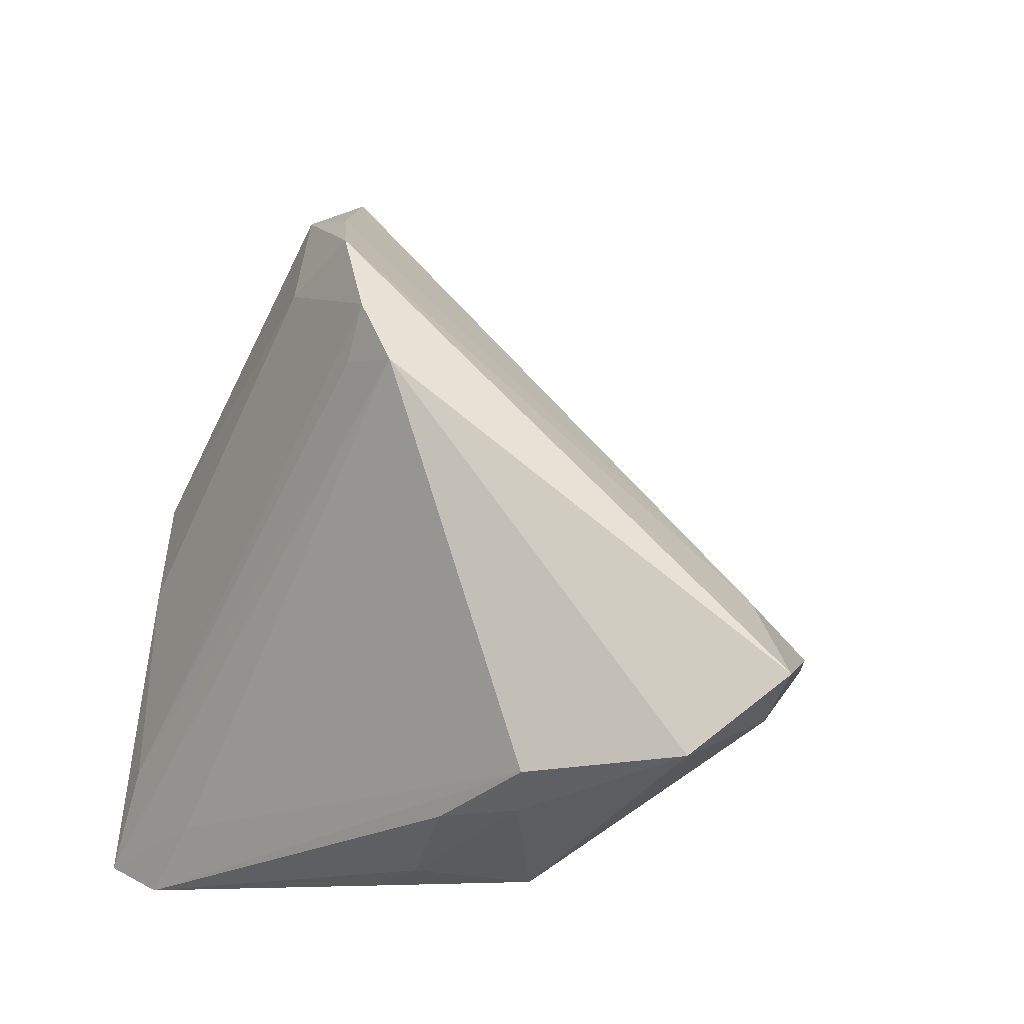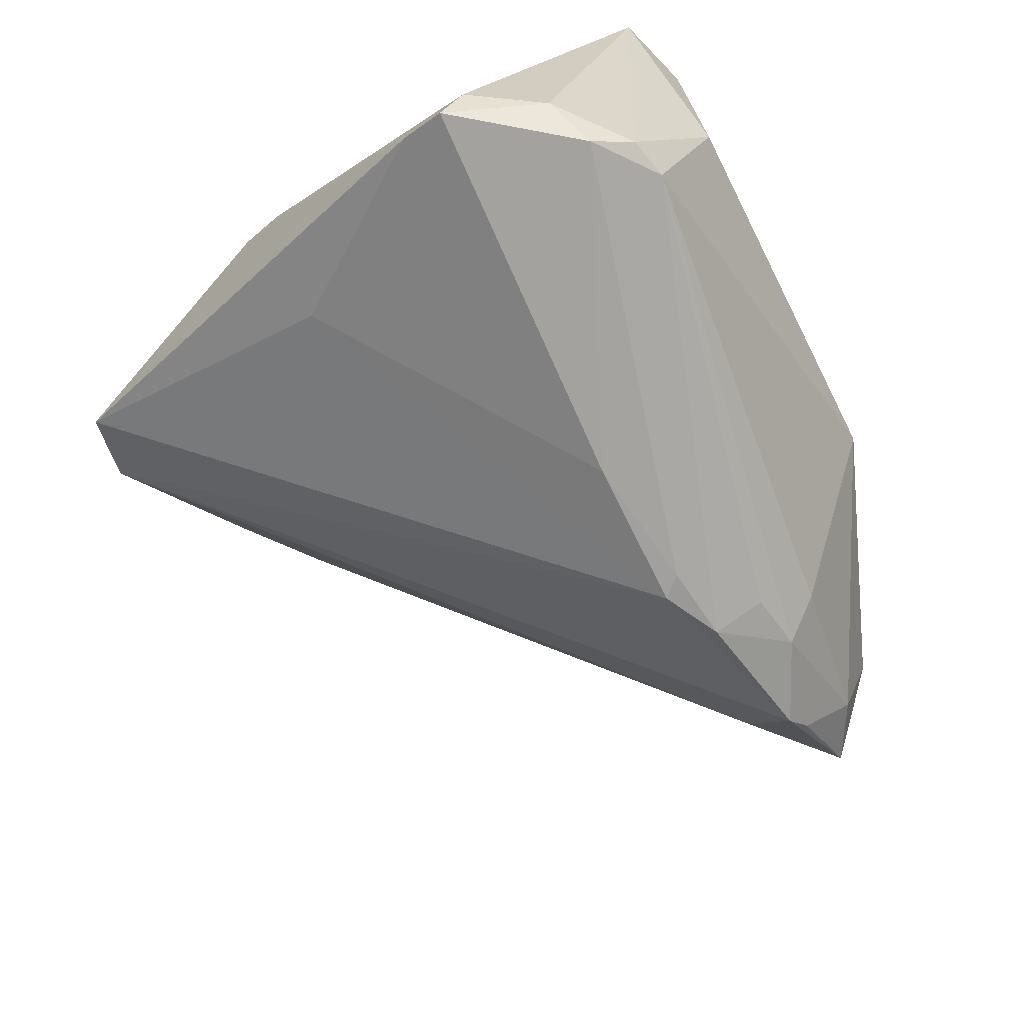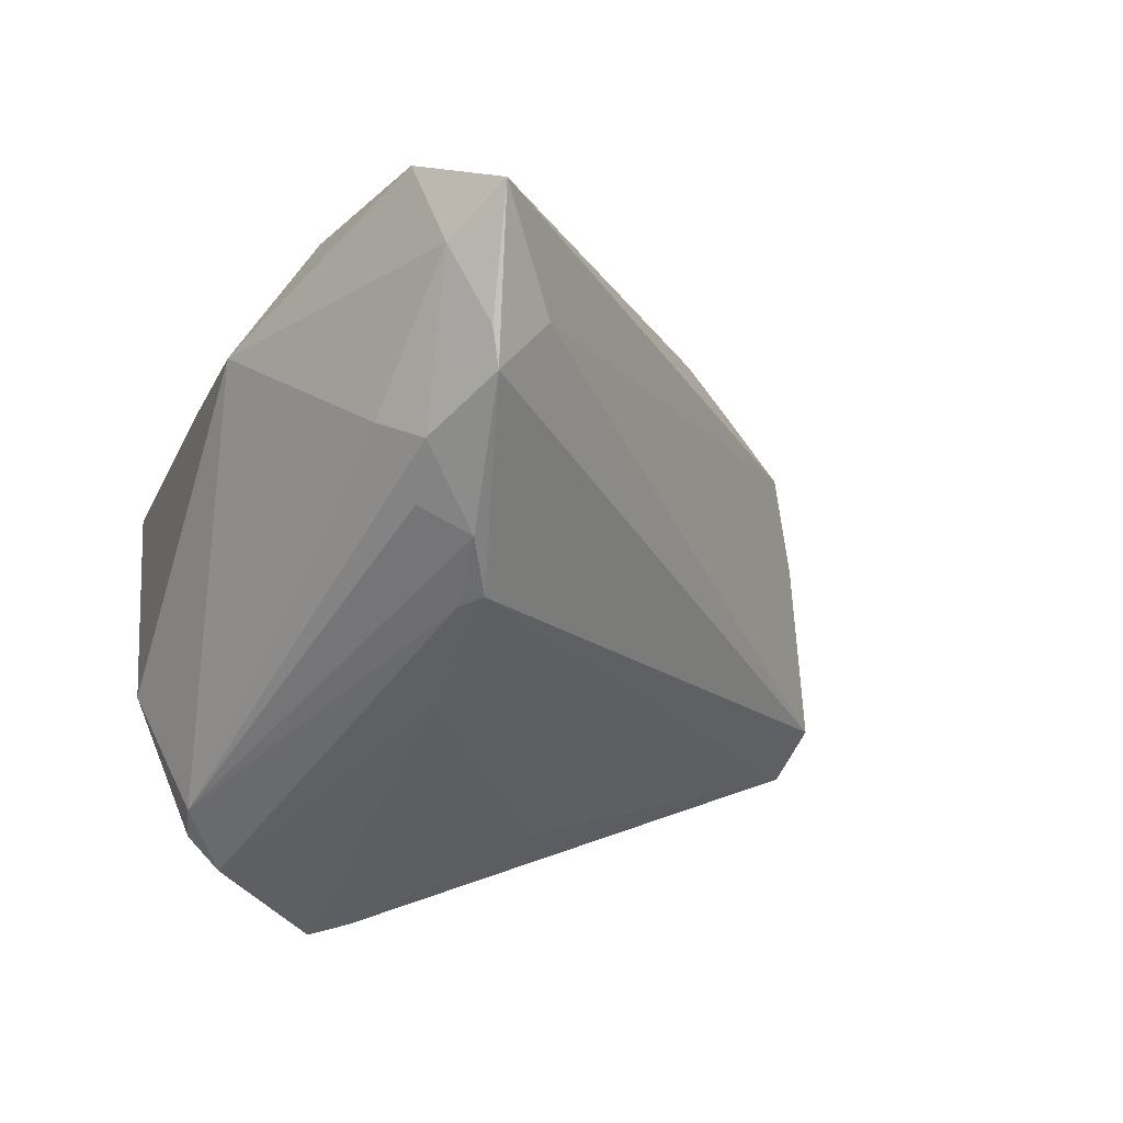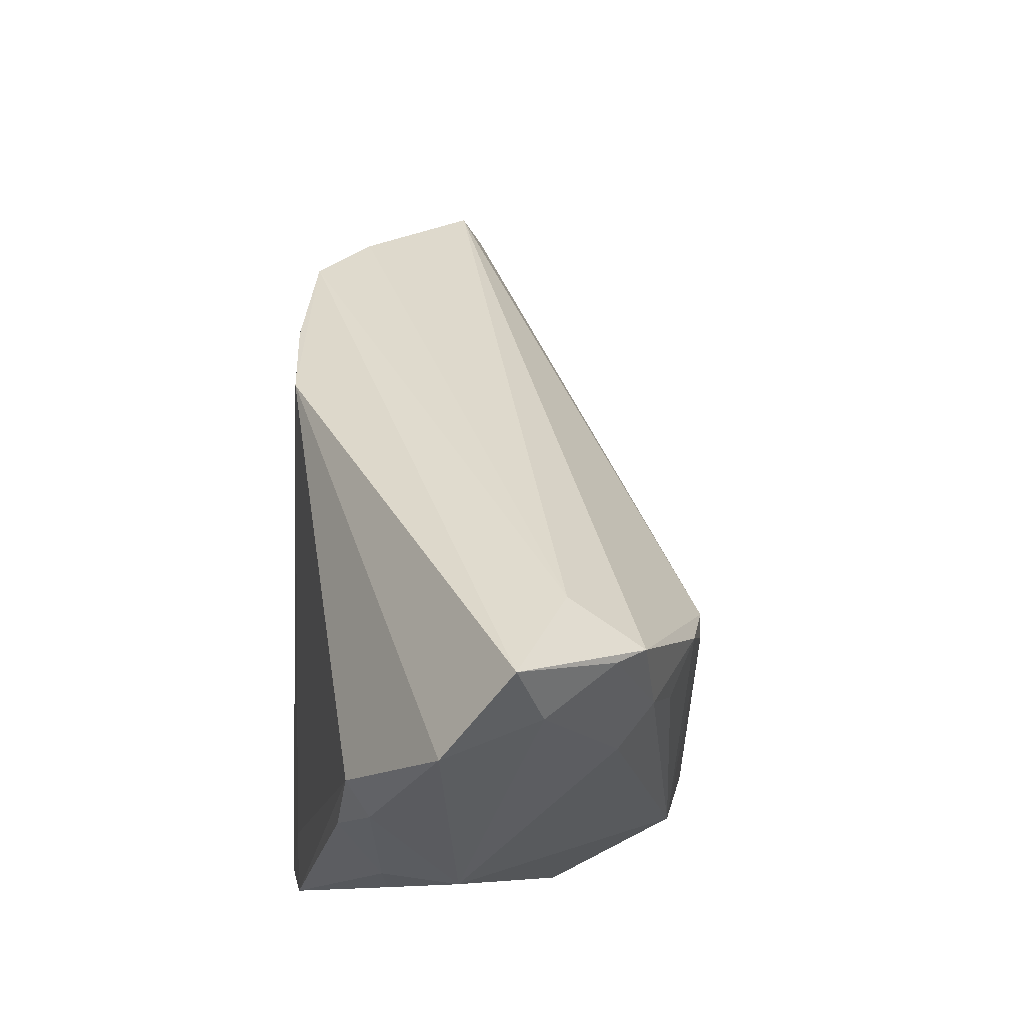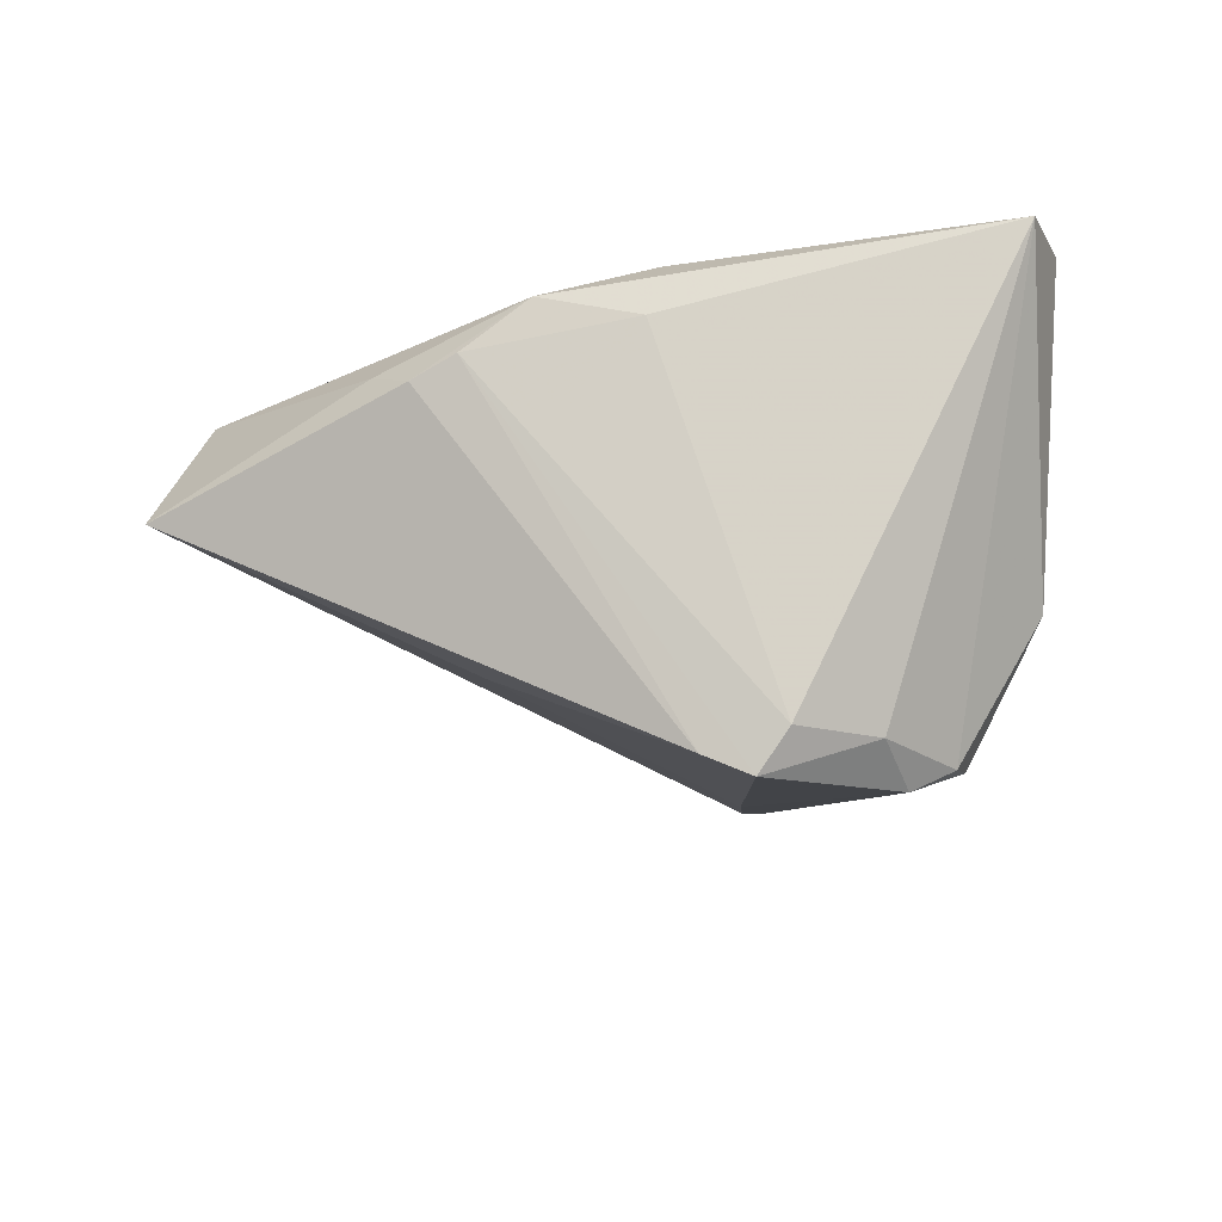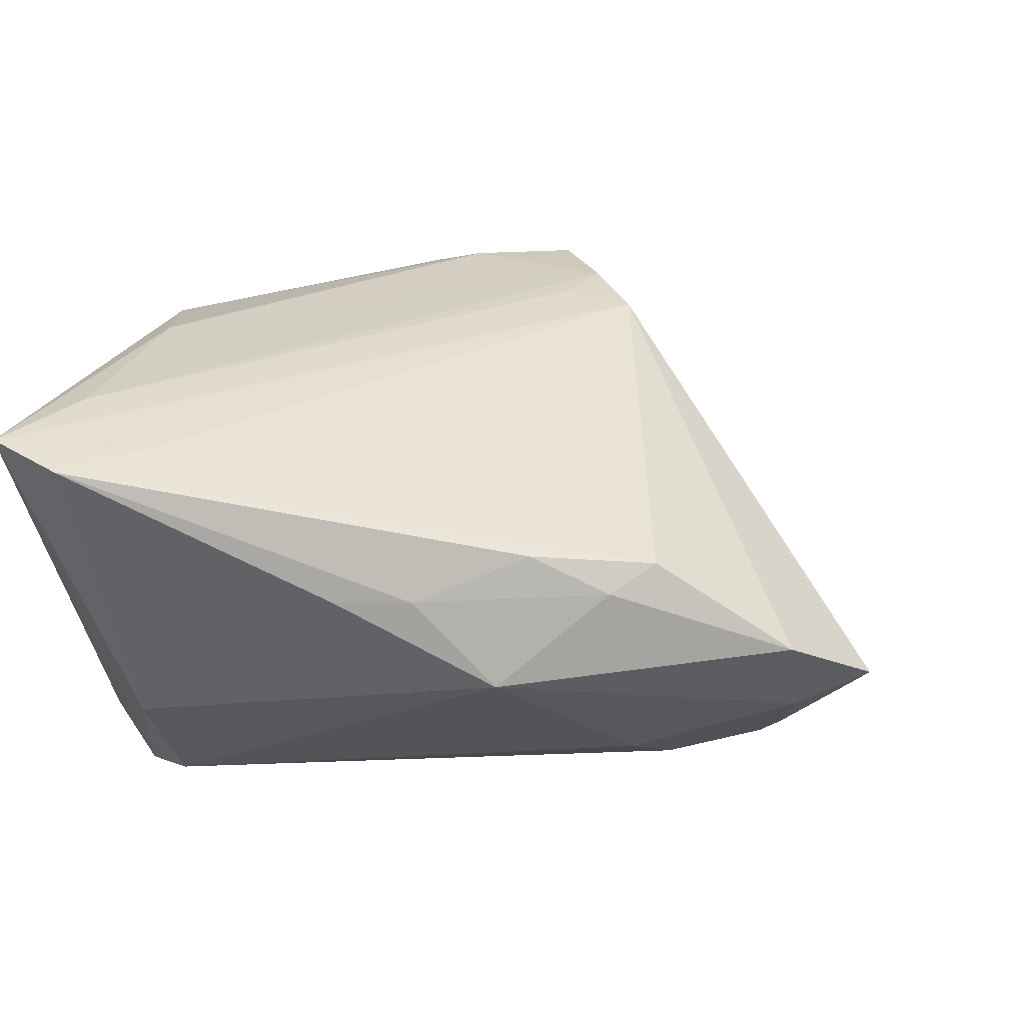
<metadata>
{"format":"obj","ext":"obj","renderer":"f3d","projection":"perspective","resolution":1024,"background":"white","views":[{"elev":-10.9,"azim":52.4,"up":"+Y"},{"elev":-78.3,"azim":-64.0,"up":"+Z"},{"elev":-40.3,"azim":69.6,"up":"+Z"},{"elev":-10.0,"azim":85.4,"up":"+Y"},{"elev":-12.4,"azim":-87.1,"up":"+Z"},{"elev":33.2,"azim":17.6,"up":"+Z"}]}
</metadata>
<code>
v 0.006234 -0.0359 0.01105
v -0.03554 0.02915 0.008505
v -0.03708 0.01671 0.01657
v -0.03857 -0.03272 0.02348
v 0.02646 -0.03583 0.003167
v -0.0288 -0.01971 -0.03197
v 0.05686 -0.01259 -0.01224
v 0.01921 0.03304 0.02313
v 0.03596 -0.007322 -0.02403
v -0.03503 -0.01715 -0.02764
v -0.02399 0.02208 -0.01946
v 0.02577 0.0248 0.02348
v 0.05913 -0.02342 0.007209
v -0.01147 0.05335 0.011
v 0.04251 -0.02457 0.01687
v 0.009373 -0.003282 -0.02787
v 0.0675 -0.01484 -0.0003849
v 0.05939 -0.01901 -0.004014
v 0.054 -0.01082 -0.01581
v 0.02841 -0.02876 0.01763
v 0.0285 -0.003461 -0.02599
v 0.04331 -0.01562 -0.01808
v 0.03982 -0.02064 -0.01431
v 0.01189 0.04334 0.0208
v -0.03055 0.03361 0.0104
v -0.02169 -0.03413 -0.01293
v -0.02624 -0.02462 -0.02941
v 0.01676 0.02626 0.02343
v 0.05923 -0.007106 -0.0001549
v 0.01566 -0.03435 0.01204
v 0.001765 0.04984 0.01414
v -0.0406 -0.00812 -0.02719
v -9.056e-05 0.03882 0.02066
v -0.03838 0.00545 0.01403
v -0.0205 -0.02817 0.02279
v -0.03684 0.02416 0.01096
v -0.01475 0.05893 0.0004157
v 0.02605 -0.005965 -0.02637
v 0.05465 -0.005125 -0.007011
v -0.02112 -0.02588 -0.02894
v -0.03984 -0.004775 -0.03199
v -0.03241 -0.02029 0.02348
v 0.03565 -0.01421 -0.02114
v 0.03806 -0.02847 0.01406
v -0.03904 0.0005663 -0.02966
v -0.02292 0.05793 -0.002569
v -0.02885 -0.0359 0.02259
v -0.03262 0.004048 0.02107
f 17 24 12
f 12 24 8
f 4 26 47
f 29 24 17
f 37 46 14
f 48 3 4
f 21 46 37
f 5 26 40
f 4 32 10
f 6 10 41
f 41 10 32
f 4 3 34
f 34 32 4
f 17 12 13
f 13 12 15
f 13 18 17
f 5 18 13
f 28 12 8
f 15 47 20
f 15 12 35
f 35 47 15
f 35 12 4
f 4 47 35
f 2 46 45
f 37 14 31
f 31 14 24
f 33 14 3
f 24 14 33
f 3 48 33
f 8 24 33
f 33 48 8
f 42 48 4
f 8 48 42
f 42 28 8
f 4 12 42
f 12 28 42
f 23 18 5
f 22 18 23
f 5 40 23
f 23 40 22
f 45 46 11
f 46 21 11
f 11 41 45
f 19 21 37
f 6 40 27
f 27 40 26
f 27 10 6
f 27 26 4
f 4 10 27
f 9 19 22
f 21 19 9
f 15 20 44
f 5 13 44
f 44 13 15
f 30 20 47
f 5 44 30
f 30 44 20
f 36 2 45
f 45 41 36
f 36 41 32
f 3 2 36
f 36 34 3
f 32 34 36
f 25 14 46
f 46 2 25
f 3 14 25
f 25 2 3
f 16 11 21
f 41 11 16
f 6 41 16
f 39 29 17
f 17 19 39
f 39 19 37
f 37 31 39
f 24 29 39
f 39 31 24
f 17 18 7
f 7 19 17
f 7 18 22
f 22 19 7
f 22 40 43
f 43 9 22
f 40 9 43
f 38 40 6
f 38 9 40
f 21 9 38
f 6 16 38
f 38 16 21
f 5 30 1
f 1 30 47
f 1 26 5
f 1 47 26

</code>
